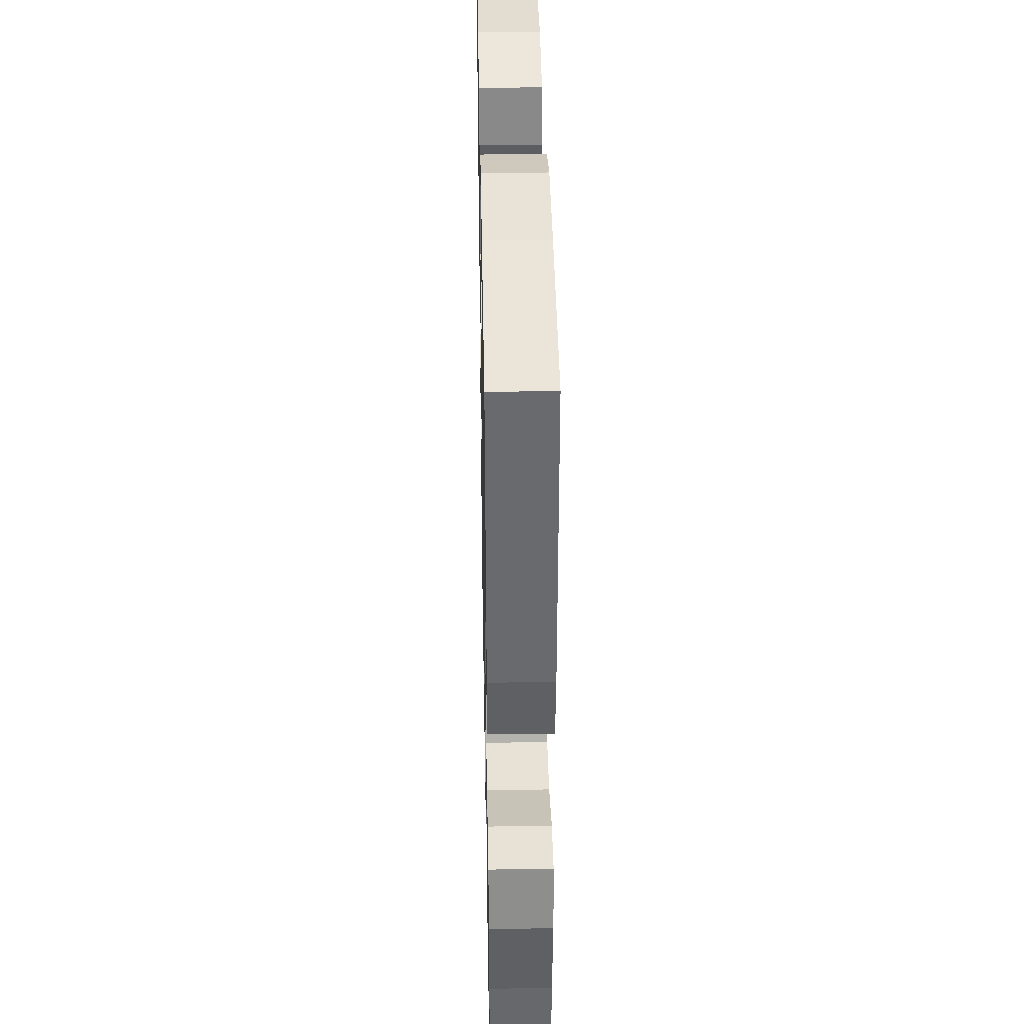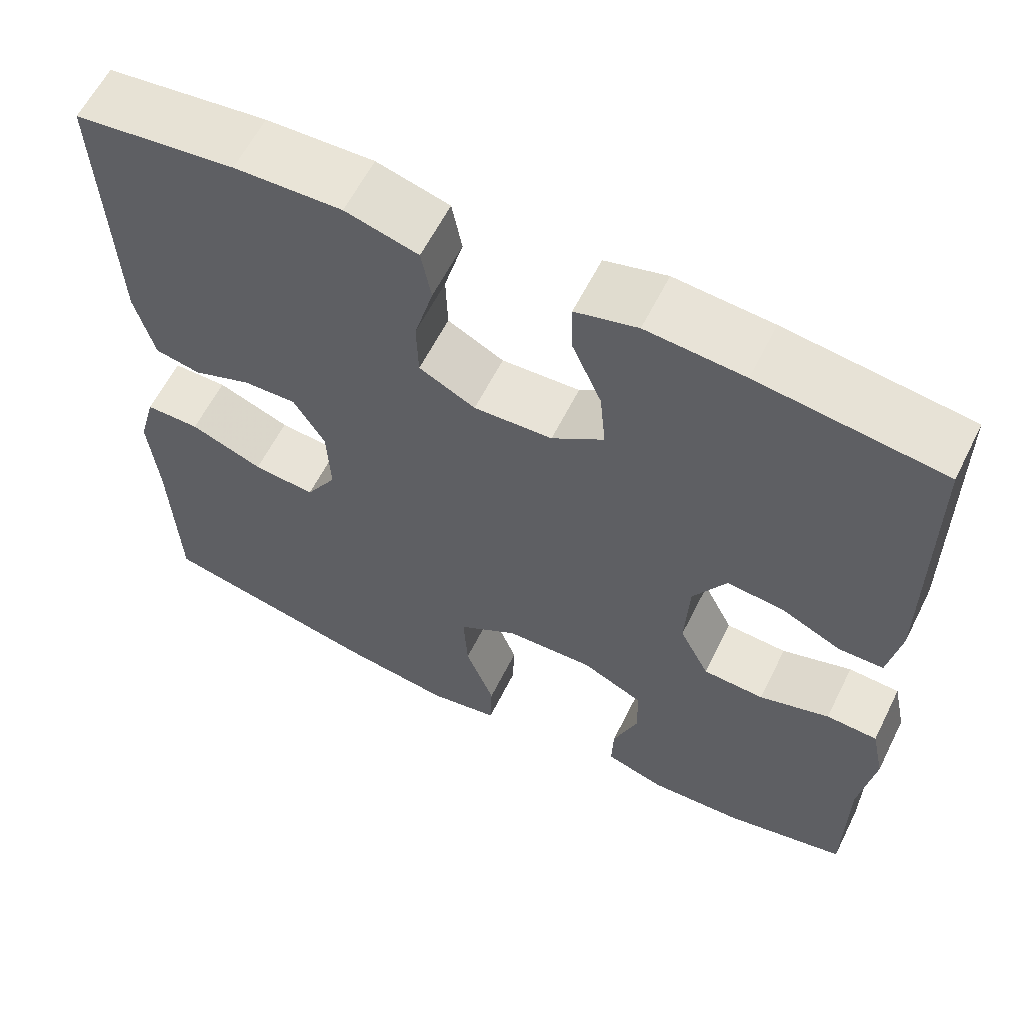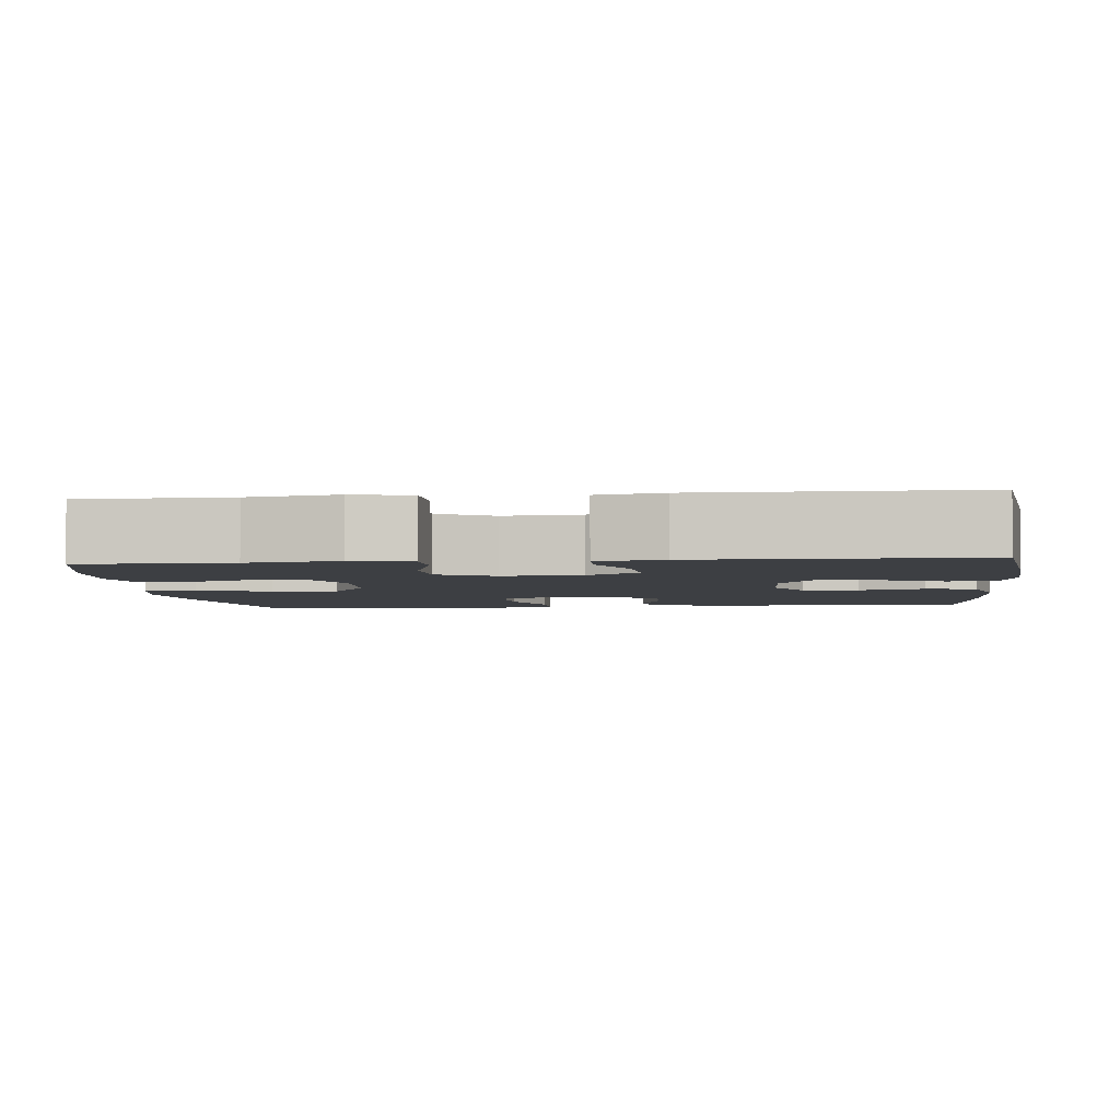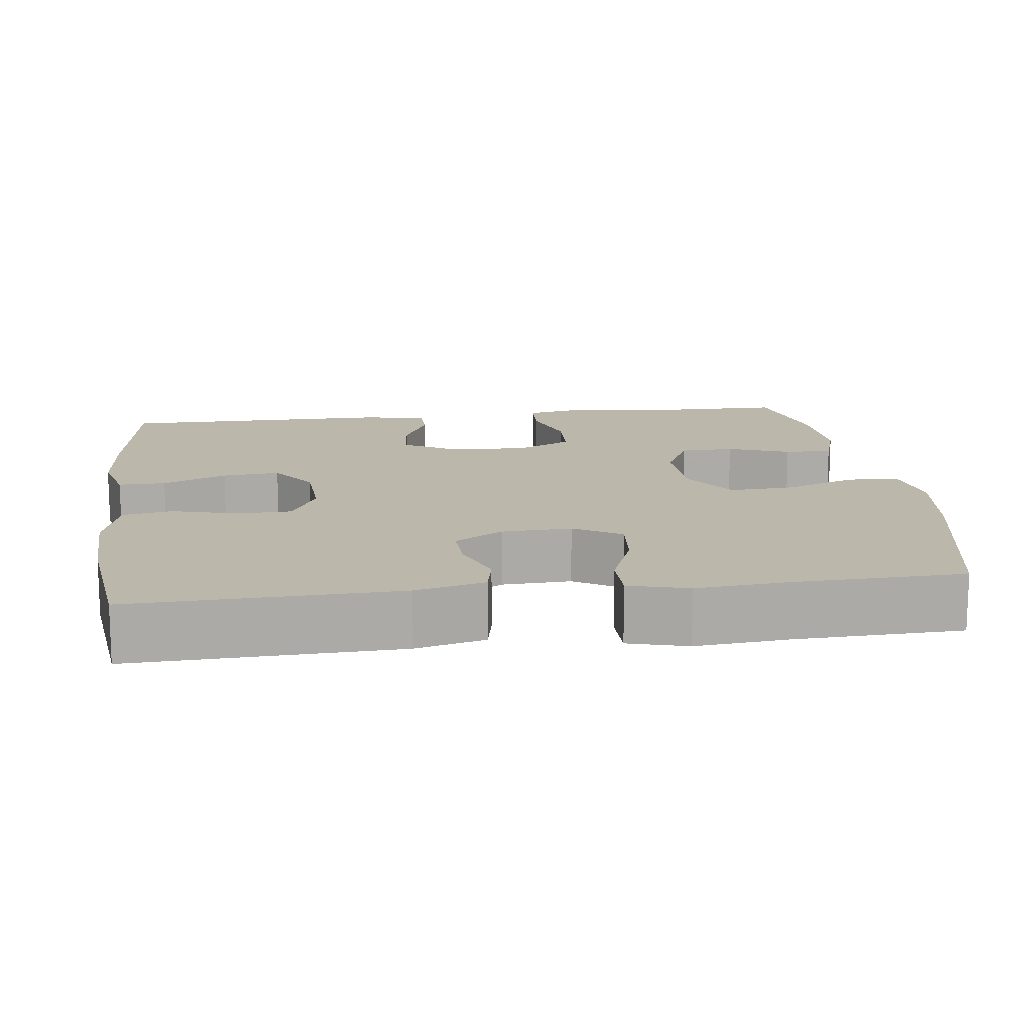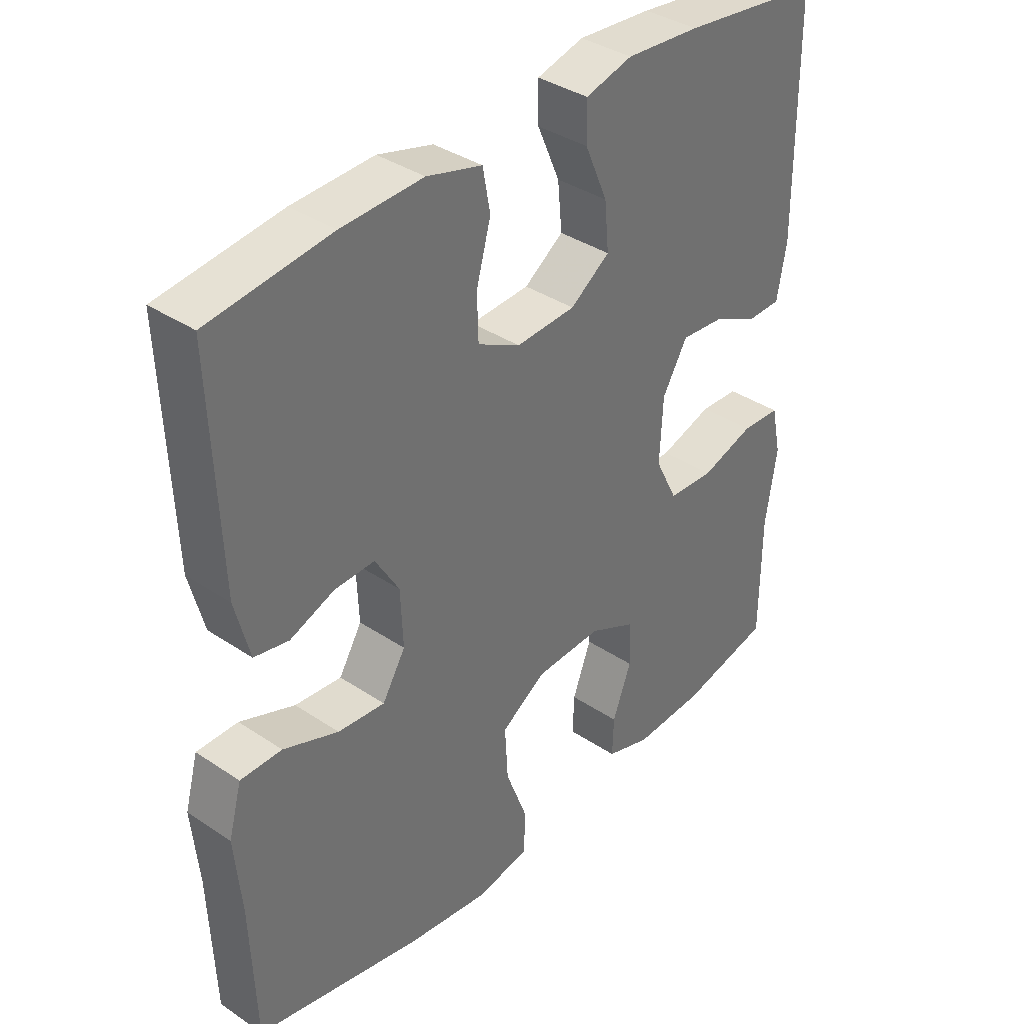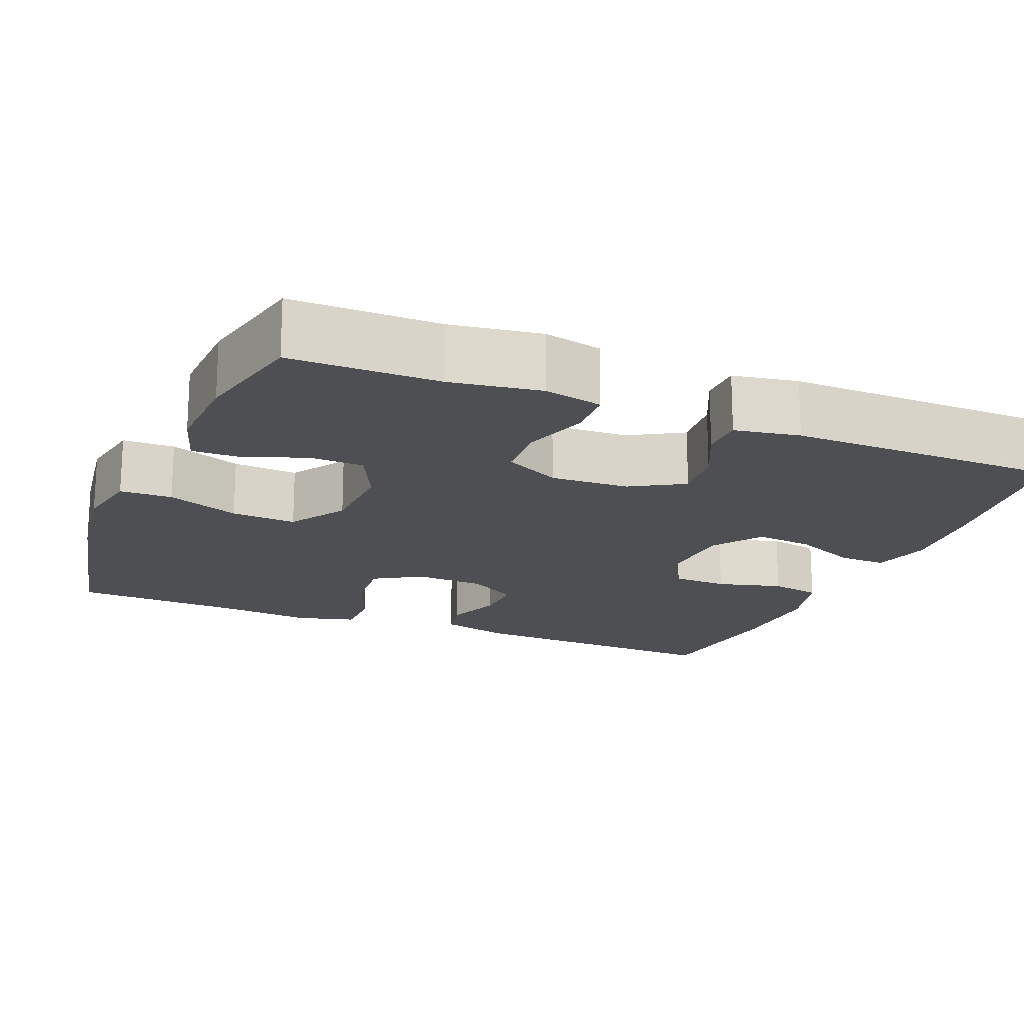
<metadata>
{"format":"obj","ext":"obj","renderer":"f3d","projection":"perspective","resolution":1024,"background":"white","views":[{"elev":37.3,"azim":-91.1,"up":"+Z"},{"elev":60.8,"azim":-153.5,"up":"+Z"},{"elev":-3.9,"azim":-84.0,"up":"+Y"},{"elev":14.2,"azim":82.7,"up":"+Y"},{"elev":37.1,"azim":130.8,"up":"+Z"},{"elev":-18.2,"azim":-112.5,"up":"+Y"}]}
</metadata>
<code>
v 0.5 0.07 0.5
v 0.487 0.07 0.158
v 0.464 0.07 0.068
v 0.409 0.07 0.057
v 0.338 0.07 0.084
v 0.274 0.07 0.086
v 0.236 0.07 0.023
v 0.232 0.07 -0.067
v 0.269 0.07 -0.128
v 0.344 0.07 -0.121
v 0.432 0.07 -0.087
v 0.498 0.07 -0.087
v 0.519 0.07 -0.164
v 0.508 0.07 -0.284
v 0.5 0.07 -0.5
v 0.233 0.07 -0.558
v 0.101 0.07 -0.577
v 0.016 0.07 -0.561
v 0.014 0.07 -0.494
v 0.049 0.07 -0.401
v 0.054 0.07 -0.317
v -0.018 0.07 -0.271
v -0.124 0.07 -0.267
v -0.199 0.07 -0.303
v -0.201 0.07 -0.373
v -0.171 0.07 -0.453
v -0.169 0.07 -0.515
v -0.241 0.07 -0.538
v -0.354 0.07 -0.533
v -0.5 0.07 -0.5
v -0.501 0.07 -0.309
v -0.519 0.07 -0.193
v -0.503 0.07 -0.118
v -0.441 0.07 -0.115
v -0.356 0.07 -0.142
v -0.282 0.07 -0.138
v -0.246 0.07 -0.066
v -0.251 0.07 0.035
v -0.291 0.07 0.103
v -0.359 0.07 0.097
v -0.433 0.07 0.062
v -0.487 0.07 0.063
v -0.502 0.07 0.147
v -0.5 0.07 0.5
v -0.278 0.07 0.528
v -0.16 0.07 0.537
v -0.085 0.07 0.517
v -0.086 0.07 0.456
v -0.122 0.07 0.373
v -0.129 0.07 0.299
v -0.066 0.07 0.255
v 0.029 0.07 0.25
v 0.097 0.07 0.285
v 0.099 0.07 0.356
v 0.076 0.07 0.44
v 0.088 0.07 0.505
v 0.176 0.07 0.529
v 0.306 0.07 0.524
v 0.5 0 0.5
v 0.487 0 0.158
v 0.464 0 0.068
v 0.409 0 0.057
v 0.338 0 0.084
v 0.274 0 0.086
v 0.236 0 0.023
v 0.232 0 -0.067
v 0.269 0 -0.128
v 0.344 0 -0.121
v 0.432 0 -0.087
v 0.498 0 -0.087
v 0.519 0 -0.164
v 0.508 0 -0.284
v 0.5 0 -0.5
v 0.233 0 -0.558
v 0.101 0 -0.577
v 0.016 0 -0.561
v 0.014 0 -0.494
v 0.049 0 -0.401
v 0.054 0 -0.317
v -0.018 0 -0.271
v -0.124 0 -0.267
v -0.199 0 -0.303
v -0.201 0 -0.373
v -0.171 0 -0.453
v -0.169 0 -0.515
v -0.241 0 -0.538
v -0.354 0 -0.533
v -0.5 0 -0.5
v -0.501 0 -0.309
v -0.519 0 -0.193
v -0.503 0 -0.118
v -0.441 0 -0.115
v -0.356 0 -0.142
v -0.282 0 -0.138
v -0.246 0 -0.066
v -0.251 0 0.035
v -0.291 0 0.103
v -0.359 0 0.097
v -0.433 0 0.062
v -0.487 0 0.063
v -0.502 0 0.147
v -0.5 0 0.5
v -0.278 0 0.528
v -0.16 0 0.537
v -0.085 0 0.517
v -0.086 0 0.456
v -0.122 0 0.373
v -0.129 0 0.299
v -0.066 0 0.255
v 0.029 0 0.25
v 0.097 0 0.285
v 0.099 0 0.356
v 0.076 0 0.44
v 0.088 0 0.505
v 0.176 0 0.529
v 0.306 0 0.524
f 3 4 5
f 2 3 5
f 1 2 5
f 58 1 5
f 57 58 5
f 56 57 5
f 55 56 5
f 54 55 5
f 53 54 5 6
f 52 53 6 7
f 51 52 7 8
f 50 51 8 9
f 47 48 49
f 46 47 49
f 45 46 49
f 44 45 49
f 43 44 49
f 42 43 49
f 41 42 49
f 40 41 49
f 39 40 49 50
f 38 39 50 9
f 33 34 35
f 32 33 35
f 31 32 35
f 30 31 35
f 29 30 35
f 28 29 35
f 27 28 35
f 26 27 35
f 25 26 35
f 24 25 35 36
f 23 24 36 37
f 18 19 20
f 17 18 20
f 16 17 20
f 15 16 20
f 14 15 20
f 14 20 21
f 13 14 21
f 12 13 21
f 11 12 21
f 10 11 21
f 9 10 21 22
f 23 37 38
f 22 23 38
f 9 22 38
f 63 62 61
f 63 61 60
f 63 60 59
f 63 59 116
f 63 116 115
f 63 115 114
f 63 114 113
f 63 113 112
f 64 63 112 111
f 65 64 111 110
f 66 65 110 109
f 67 66 109 108
f 107 106 105
f 107 105 104
f 107 104 103
f 107 103 102
f 107 102 101
f 107 101 100
f 107 100 99
f 107 99 98
f 108 107 98 97
f 67 108 97 96
f 93 92 91
f 93 91 90
f 93 90 89
f 93 89 88
f 93 88 87
f 93 87 86
f 93 86 85
f 93 85 84
f 93 84 83
f 94 93 83 82
f 95 94 82 81
f 78 77 76
f 78 76 75
f 78 75 74
f 78 74 73
f 78 73 72
f 79 78 72
f 79 72 71
f 79 71 70
f 79 70 69
f 79 69 68
f 80 79 68 67
f 96 95 81
f 96 81 80
f 96 80 67
f 1 59 60 2
f 2 60 61 3
f 3 61 62 4
f 4 62 63 5
f 5 63 64 6
f 6 64 65 7
f 7 65 66 8
f 8 66 67 9
f 9 67 68 10
f 10 68 69 11
f 11 69 70 12
f 12 70 71 13
f 13 71 72 14
f 14 72 73 15
f 15 73 74 16
f 16 74 75 17
f 17 75 76 18
f 18 76 77 19
f 19 77 78 20
f 20 78 79 21
f 21 79 80 22
f 22 80 81 23
f 23 81 82 24
f 24 82 83 25
f 25 83 84 26
f 26 84 85 27
f 27 85 86 28
f 28 86 87 29
f 29 87 88 30
f 30 88 89 31
f 31 89 90 32
f 32 90 91 33
f 33 91 92 34
f 34 92 93 35
f 35 93 94 36
f 36 94 95 37
f 37 95 96 38
f 38 96 97 39
f 39 97 98 40
f 40 98 99 41
f 41 99 100 42
f 42 100 101 43
f 43 101 102 44
f 44 102 103 45
f 45 103 104 46
f 46 104 105 47
f 47 105 106 48
f 48 106 107 49
f 49 107 108 50
f 50 108 109 51
f 51 109 110 52
f 52 110 111 53
f 53 111 112 54
f 54 112 113 55
f 55 113 114 56
f 56 114 115 57
f 57 115 116 58
f 58 116 59 1

</code>
